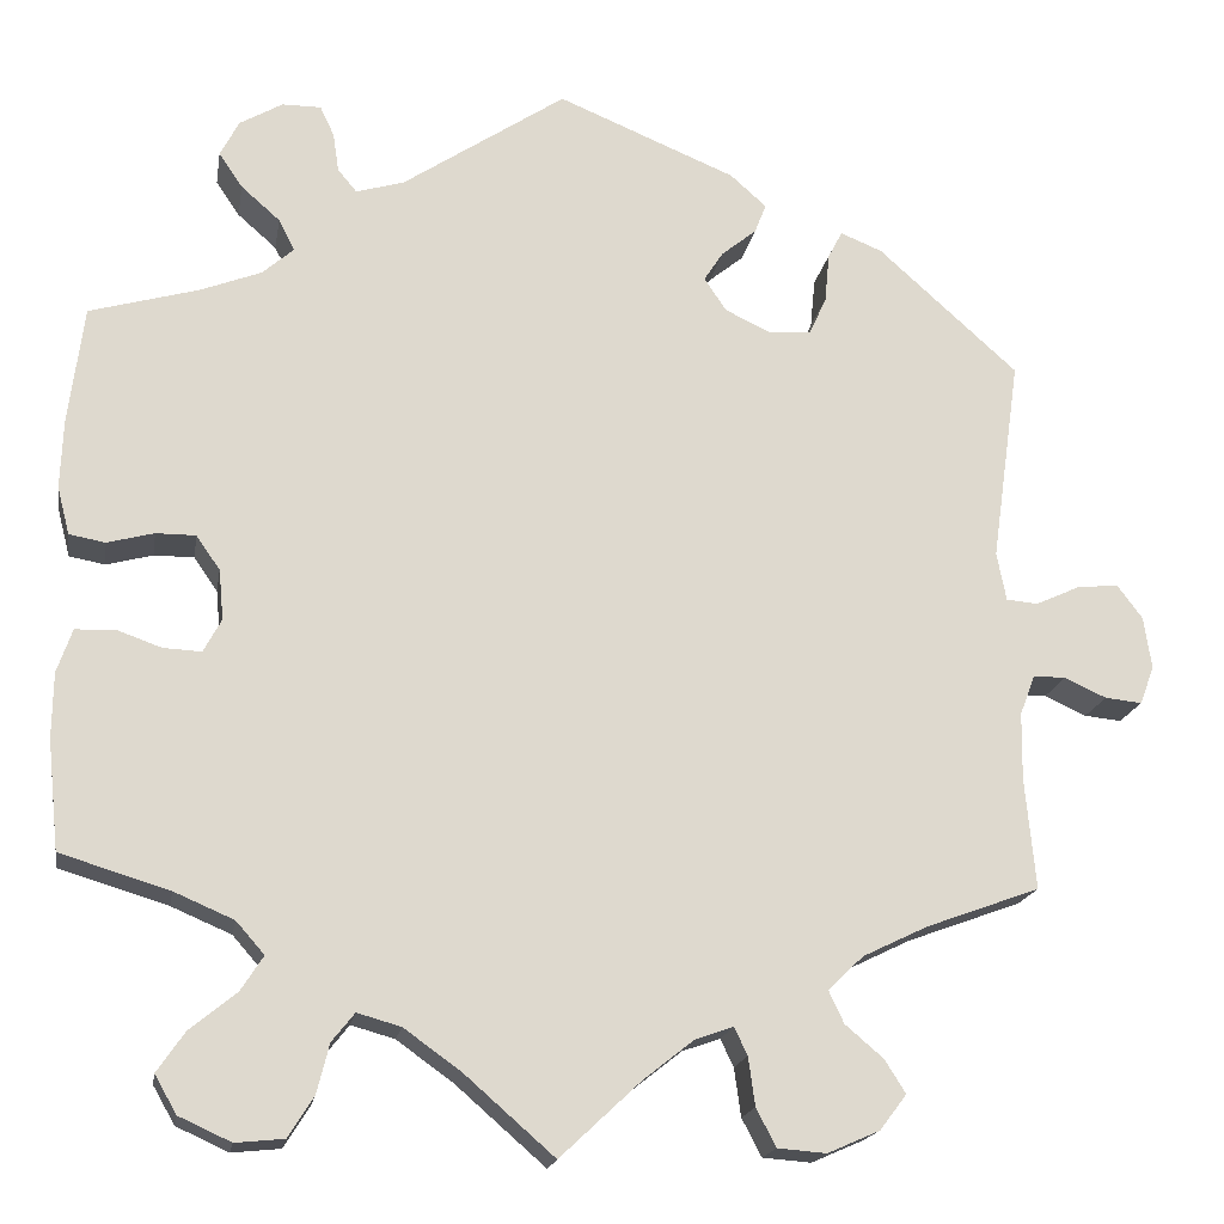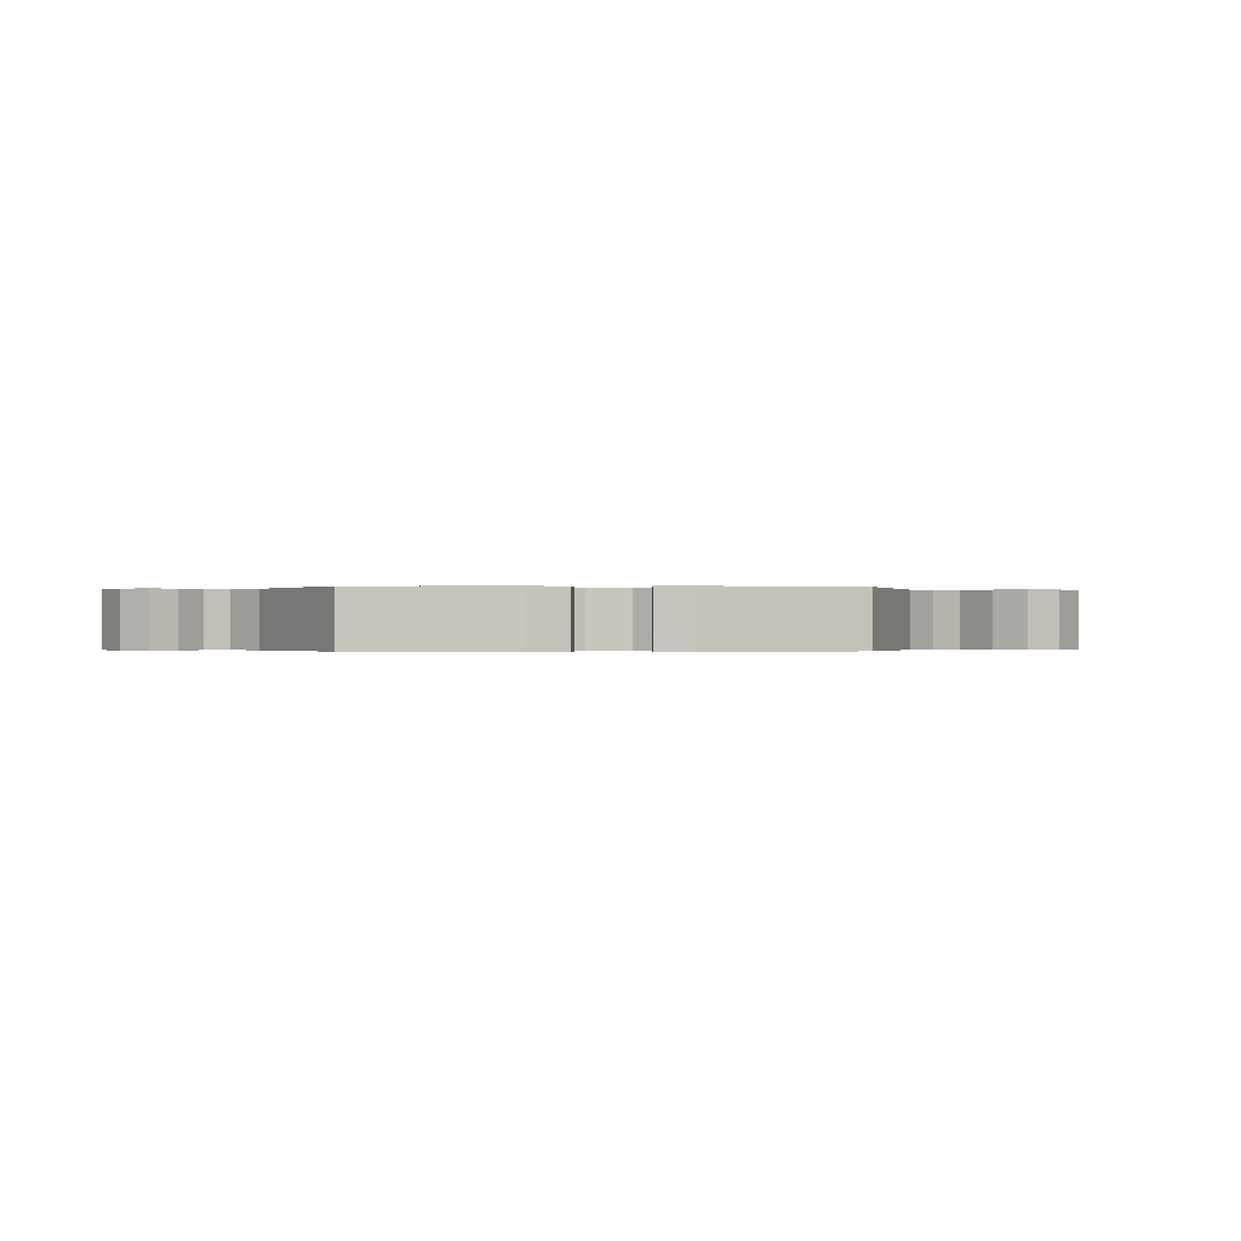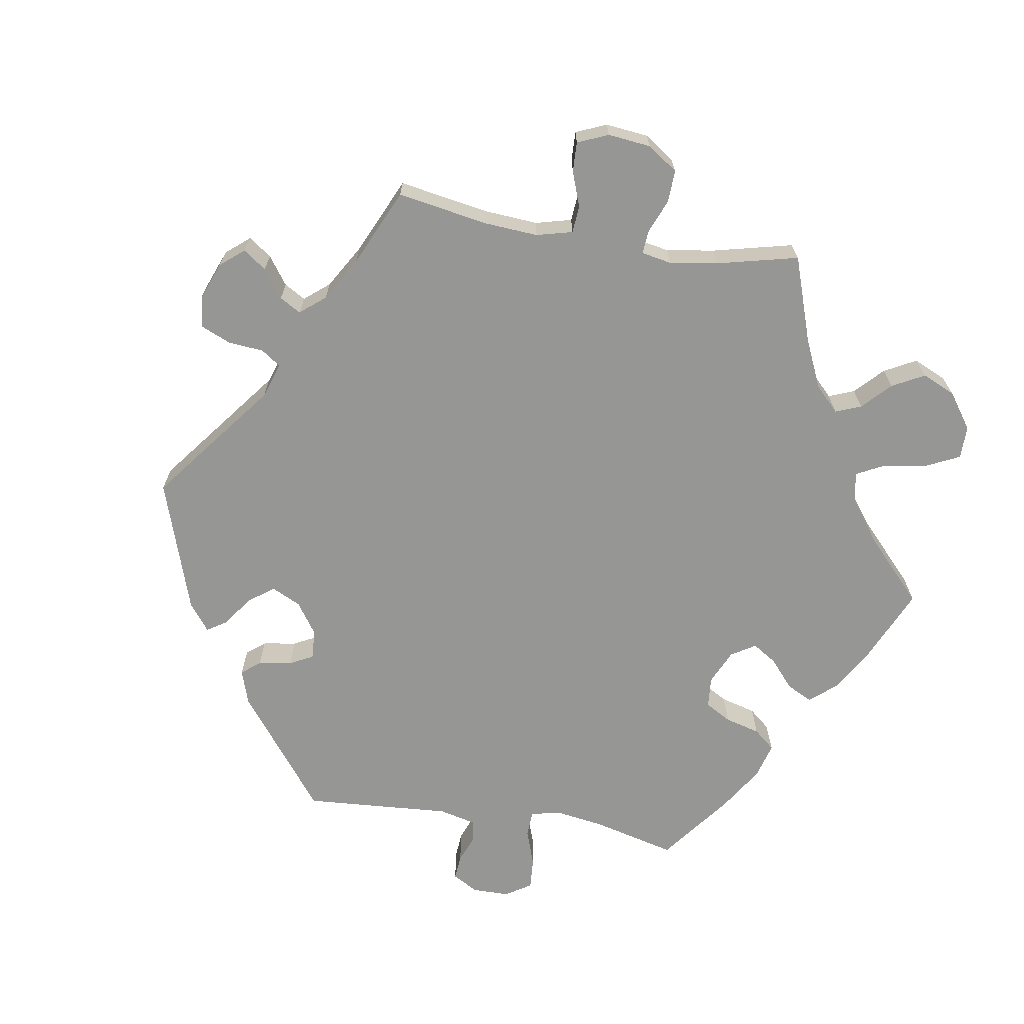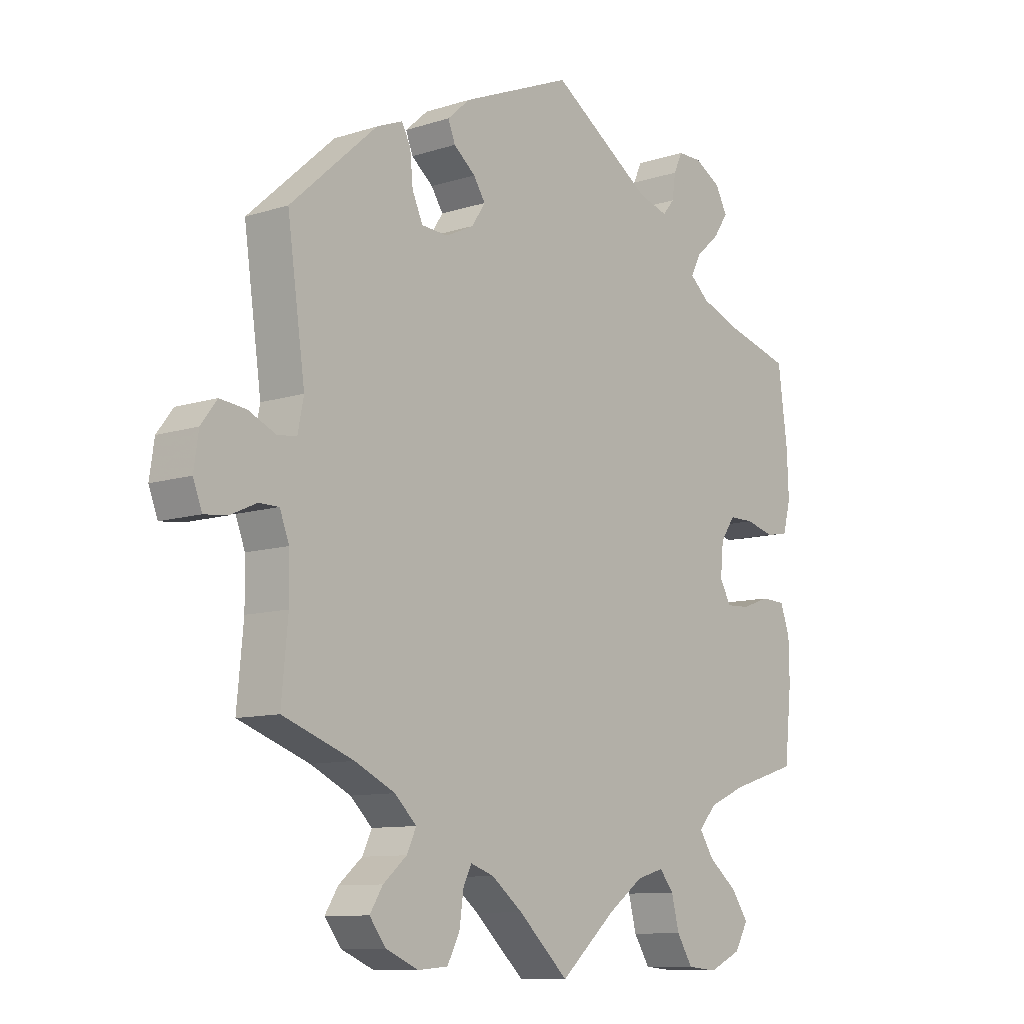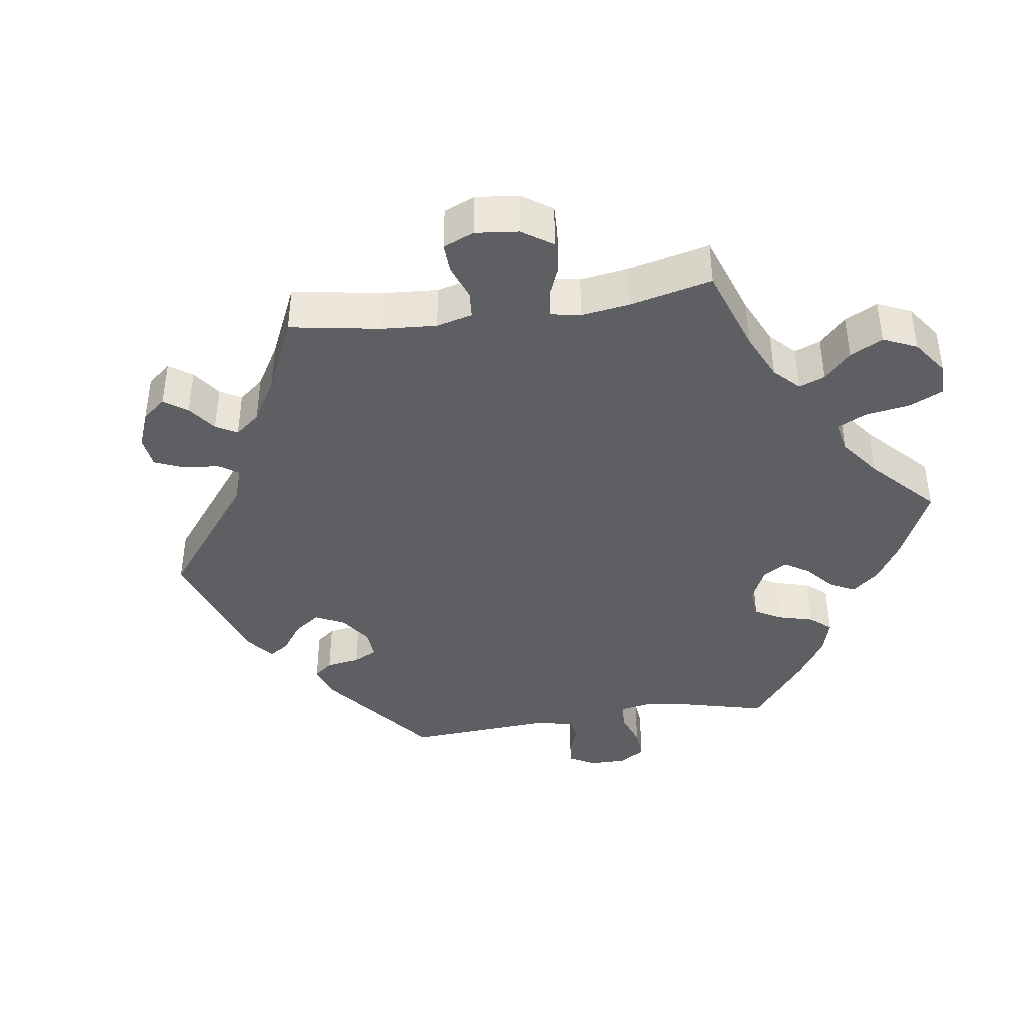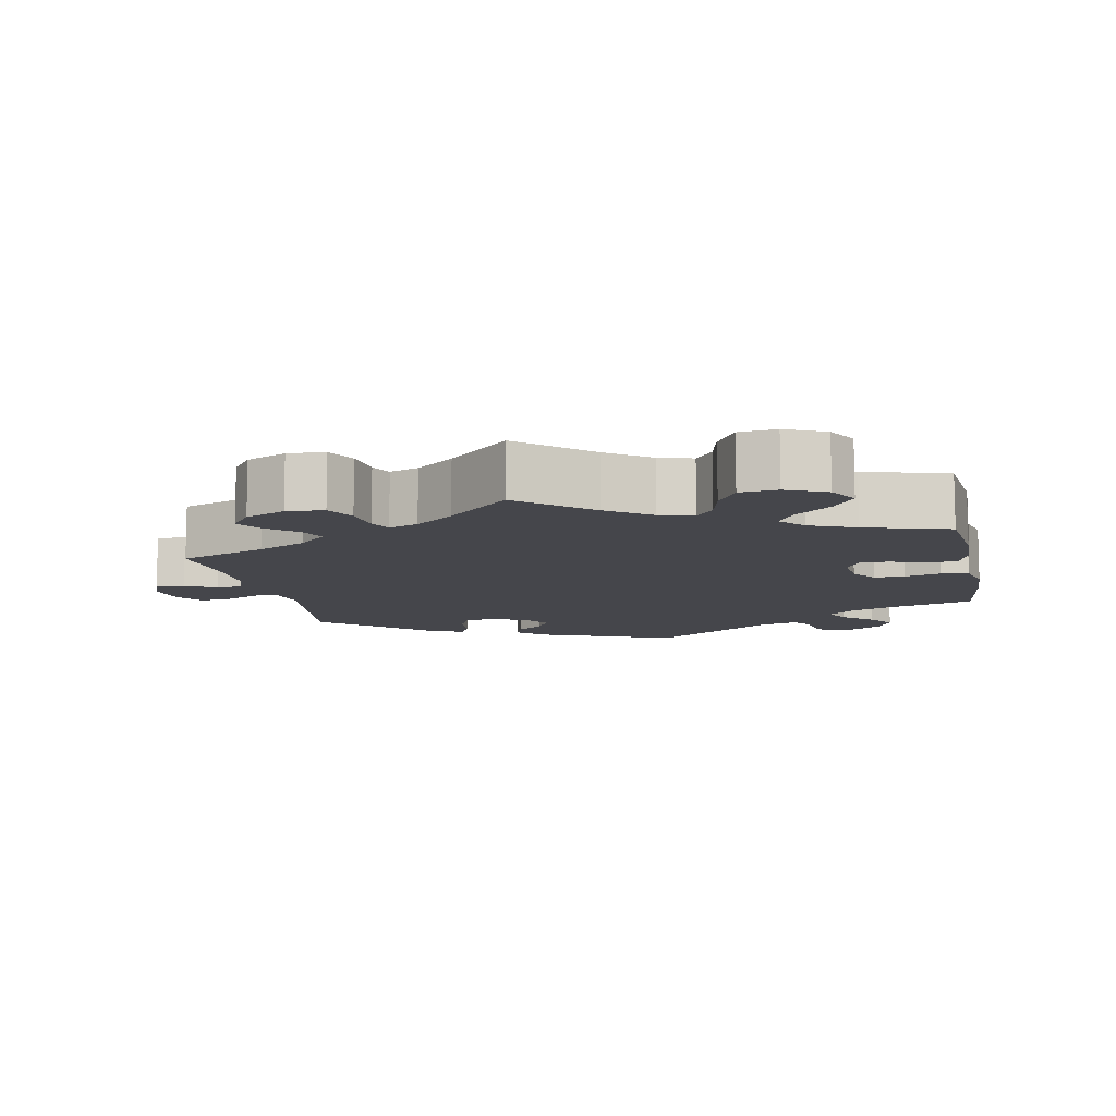
<metadata>
{"format":"obj","ext":"obj","renderer":"f3d","projection":"perspective","resolution":1024,"background":"white","views":[{"elev":-18.0,"azim":-9.4,"up":"+Z"},{"elev":-0.2,"azim":25.6,"up":"+Y"},{"elev":-67.7,"azim":140.8,"up":"+Y"},{"elev":-10.0,"azim":129.6,"up":"+Z"},{"elev":-40.3,"azim":158.6,"up":"+Y"},{"elev":-10.1,"azim":-168.1,"up":"+Y"}]}
</metadata>
<code>
v -0.386 0.07 0.321
v -0.321 0.07 0.346
v -0.288 0.07 0.375
v -0.305 0.07 0.408
v -0.346 0.07 0.444
v -0.371 0.07 0.481
v -0.351 0.07 0.519
v -0.306 0.07 0.545
v -0.265 0.07 0.545
v -0.25 0.07 0.513
v -0.244 0.07 0.472
v -0.224 0.07 0.448
v -0.173 0.07 0.463
v -0.001 0.07 0.578
v 0.187 0.07 0.5
v 0.225 0.07 0.466
v 0.213 0.07 0.435
v 0.176 0.07 0.405
v 0.156 0.07 0.374
v 0.179 0.07 0.339
v 0.227 0.07 0.316
v 0.272 0.07 0.319
v 0.29 0.07 0.359
v 0.295 0.07 0.411
v 0.31 0.07 0.44
v 0.354 0.07 0.422
v 0.501 0.07 0.29
v 0.471 0.07 0.076
v 0.481 0.07 0.025
v 0.514 0.07 0.022
v 0.56 0.07 0.043
v 0.604 0.07 0.048
v 0.631 0.07 0.012
v 0.639 0.07 -0.043
v 0.624 0.07 -0.083
v 0.585 0.07 -0.079
v 0.541 0.07 -0.059
v 0.507 0.07 -0.059
v 0.491 0.07 -0.101
v 0.49 0.07 -0.172
v 0.501 0.07 -0.289
v 0.381 0.07 -0.333
v 0.313 0.07 -0.366
v 0.276 0.07 -0.402
v 0.292 0.07 -0.436
v 0.332 0.07 -0.47
v 0.354 0.07 -0.505
v 0.326 0.07 -0.542
v 0.271 0.07 -0.566
v 0.22 0.07 -0.562
v 0.199 0.07 -0.522
v 0.192 0.07 -0.471
v 0.178 0.07 -0.442
v 0.138 0.07 -0.456
v 0.085 0.07 -0.498
v 0 0.07 -0.578
v -0.095 0.07 -0.495
v -0.155 0.07 -0.452
v -0.201 0.07 -0.439
v -0.225 0.07 -0.469
v -0.238 0.07 -0.521
v -0.265 0.07 -0.564
v -0.316 0.07 -0.569
v -0.371 0.07 -0.544
v -0.394 0.07 -0.504
v -0.365 0.07 -0.462
v -0.316 0.07 -0.422
v -0.292 0.07 -0.385
v -0.322 0.07 -0.351
v -0.385 0.07 -0.324
v -0.5 0.07 -0.289
v -0.512 0.07 -0.173
v -0.511 0.07 -0.105
v -0.495 0.07 -0.059
v -0.454 0.07 -0.057
v -0.406 0.07 -0.074
v -0.366 0.07 -0.076
v -0.347 0.07 -0.041
v -0.352 0.07 0.012
v -0.377 0.07 0.048
v -0.419 0.07 0.048
v -0.468 0.07 0.035
v -0.506 0.07 0.042
v -0.519 0.07 0.092
v -0.516 0.07 0.166
v -0.5 0.07 0.289
v -0.386 0 0.321
v -0.321 0 0.346
v -0.288 0 0.375
v -0.305 0 0.408
v -0.346 0 0.444
v -0.371 0 0.481
v -0.351 0 0.519
v -0.306 0 0.545
v -0.265 0 0.545
v -0.25 0 0.513
v -0.244 0 0.472
v -0.224 0 0.448
v -0.173 0 0.463
v -0.001 0 0.578
v 0.187 0 0.5
v 0.225 0 0.466
v 0.213 0 0.435
v 0.176 0 0.405
v 0.156 0 0.374
v 0.179 0 0.339
v 0.227 0 0.316
v 0.272 0 0.319
v 0.29 0 0.359
v 0.295 0 0.411
v 0.31 0 0.44
v 0.354 0 0.422
v 0.501 0 0.29
v 0.471 0 0.076
v 0.481 0 0.025
v 0.514 0 0.022
v 0.56 0 0.043
v 0.604 0 0.048
v 0.631 0 0.012
v 0.639 0 -0.043
v 0.624 0 -0.083
v 0.585 0 -0.079
v 0.541 0 -0.059
v 0.507 0 -0.059
v 0.491 0 -0.101
v 0.49 0 -0.172
v 0.501 0 -0.289
v 0.381 0 -0.333
v 0.313 0 -0.366
v 0.276 0 -0.402
v 0.292 0 -0.436
v 0.332 0 -0.47
v 0.354 0 -0.505
v 0.326 0 -0.542
v 0.271 0 -0.566
v 0.22 0 -0.562
v 0.199 0 -0.522
v 0.192 0 -0.471
v 0.178 0 -0.442
v 0.138 0 -0.456
v 0.085 0 -0.498
v 0 0 -0.578
v -0.095 0 -0.495
v -0.155 0 -0.452
v -0.201 0 -0.439
v -0.225 0 -0.469
v -0.238 0 -0.521
v -0.265 0 -0.564
v -0.316 0 -0.569
v -0.371 0 -0.544
v -0.394 0 -0.504
v -0.365 0 -0.462
v -0.316 0 -0.422
v -0.292 0 -0.385
v -0.322 0 -0.351
v -0.385 0 -0.324
v -0.5 0 -0.289
v -0.512 0 -0.173
v -0.511 0 -0.105
v -0.495 0 -0.059
v -0.454 0 -0.057
v -0.406 0 -0.074
v -0.366 0 -0.076
v -0.347 0 -0.041
v -0.352 0 0.012
v -0.377 0 0.048
v -0.419 0 0.048
v -0.468 0 0.035
v -0.506 0 0.042
v -0.519 0 0.092
v -0.516 0 0.166
v -0.5 0 0.289
f 85 86 1
f 84 85 1 2
f 81 82 83 84
f 80 81 84 2
f 79 80 2 3
f 78 79 3
f 73 74 75 76
f 73 76 77
f 70 71 72 73
f 69 70 73 77
f 68 69 77 78
f 64 65 66 67
f 64 67 68
f 63 64 68
f 60 61 62 63
f 59 60 63 68
f 58 59 68 78
f 55 56 57
f 54 55 57 58
f 53 54 58 78
f 49 50 51 52
f 49 52 53
f 48 49 53
f 45 46 47 48
f 44 45 48 53
f 43 44 53 78
f 40 41 42
f 39 40 42 43
f 38 39 43 78
f 34 35 36 37
f 30 31 32 33
f 30 33 34 37
f 25 26 27 28
f 23 24 25 28
f 22 23 28 29
f 21 22 29
f 20 21 29
f 15 16 17 18
f 13 14 15 18
f 12 13 18 19
f 8 9 10 11
f 8 11 12
f 7 8 12
f 4 5 6 7
f 3 4 7 12
f 29 30 37 38
f 20 29 38 78
f 19 20 78
f 3 12 19 78
f 87 172 171
f 88 87 171 170
f 170 169 168 167
f 88 170 167 166
f 89 88 166 165
f 89 165 164
f 162 161 160 159
f 163 162 159
f 159 158 157 156
f 163 159 156 155
f 164 163 155 154
f 153 152 151 150
f 154 153 150
f 154 150 149
f 149 148 147 146
f 154 149 146 145
f 164 154 145 144
f 143 142 141
f 144 143 141 140
f 164 144 140 139
f 138 137 136 135
f 139 138 135
f 139 135 134
f 134 133 132 131
f 139 134 131 130
f 164 139 130 129
f 128 127 126
f 129 128 126 125
f 164 129 125 124
f 123 122 121 120
f 119 118 117 116
f 123 120 119 116
f 114 113 112 111
f 114 111 110 109
f 115 114 109 108
f 115 108 107
f 115 107 106
f 104 103 102 101
f 104 101 100 99
f 105 104 99 98
f 97 96 95 94
f 98 97 94
f 98 94 93
f 93 92 91 90
f 98 93 90 89
f 124 123 116 115
f 164 124 115 106
f 164 106 105
f 164 105 98 89
f 1 87 88 2
f 2 88 89 3
f 3 89 90 4
f 4 90 91 5
f 5 91 92 6
f 6 92 93 7
f 7 93 94 8
f 8 94 95 9
f 9 95 96 10
f 10 96 97 11
f 11 97 98 12
f 12 98 99 13
f 13 99 100 14
f 14 100 101 15
f 15 101 102 16
f 16 102 103 17
f 17 103 104 18
f 18 104 105 19
f 19 105 106 20
f 20 106 107 21
f 21 107 108 22
f 22 108 109 23
f 23 109 110 24
f 24 110 111 25
f 25 111 112 26
f 26 112 113 27
f 27 113 114 28
f 28 114 115 29
f 29 115 116 30
f 30 116 117 31
f 31 117 118 32
f 32 118 119 33
f 33 119 120 34
f 34 120 121 35
f 35 121 122 36
f 36 122 123 37
f 37 123 124 38
f 38 124 125 39
f 39 125 126 40
f 40 126 127 41
f 41 127 128 42
f 42 128 129 43
f 43 129 130 44
f 44 130 131 45
f 45 131 132 46
f 46 132 133 47
f 47 133 134 48
f 48 134 135 49
f 49 135 136 50
f 50 136 137 51
f 51 137 138 52
f 52 138 139 53
f 53 139 140 54
f 54 140 141 55
f 55 141 142 56
f 56 142 143 57
f 57 143 144 58
f 58 144 145 59
f 59 145 146 60
f 60 146 147 61
f 61 147 148 62
f 62 148 149 63
f 63 149 150 64
f 64 150 151 65
f 65 151 152 66
f 66 152 153 67
f 67 153 154 68
f 68 154 155 69
f 69 155 156 70
f 70 156 157 71
f 71 157 158 72
f 72 158 159 73
f 73 159 160 74
f 74 160 161 75
f 75 161 162 76
f 76 162 163 77
f 77 163 164 78
f 78 164 165 79
f 79 165 166 80
f 80 166 167 81
f 81 167 168 82
f 82 168 169 83
f 83 169 170 84
f 84 170 171 85
f 85 171 172 86
f 86 172 87 1

</code>
